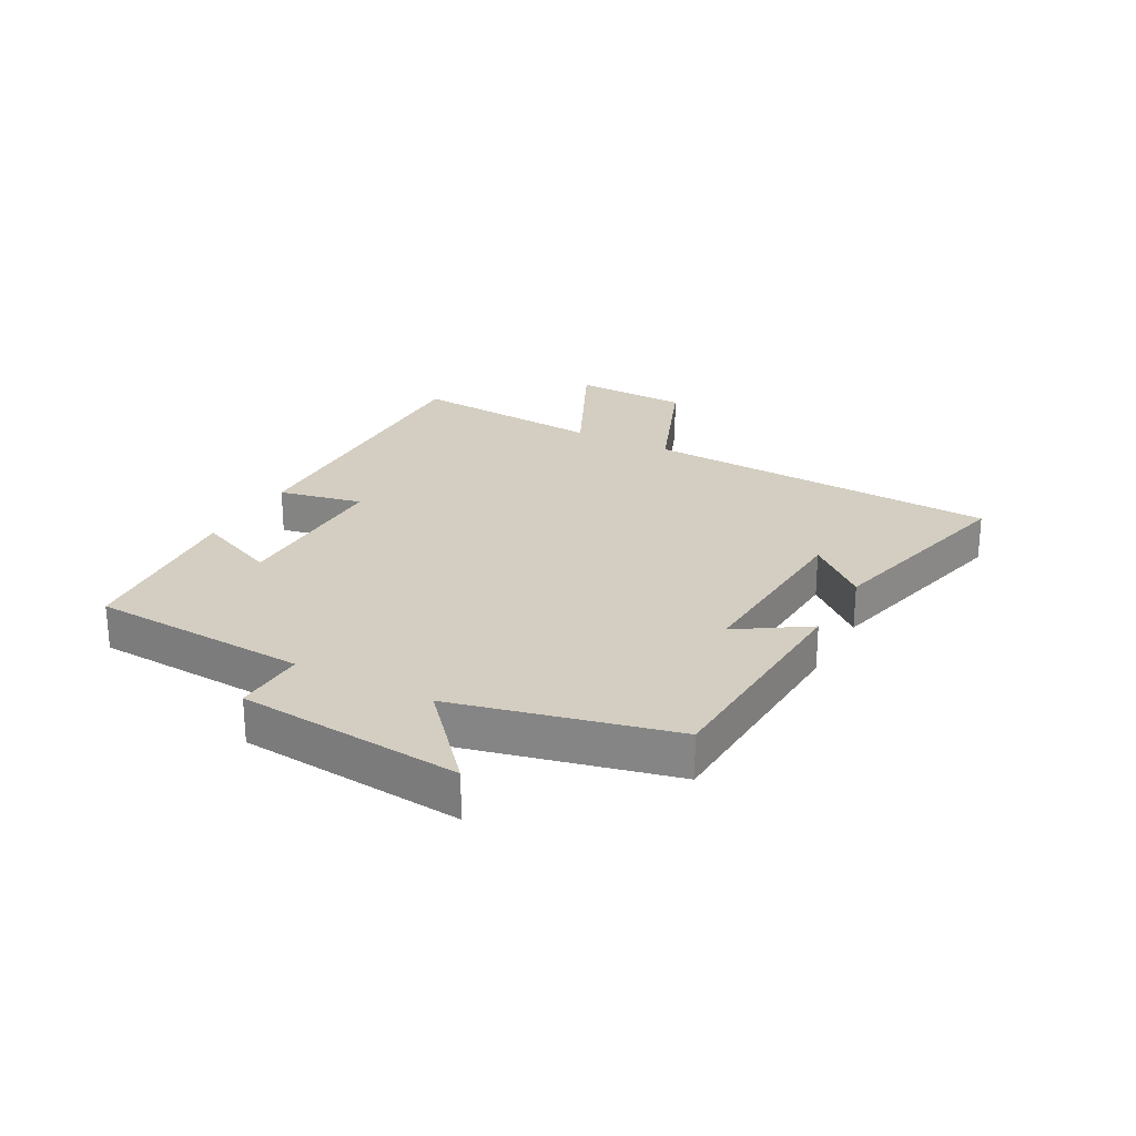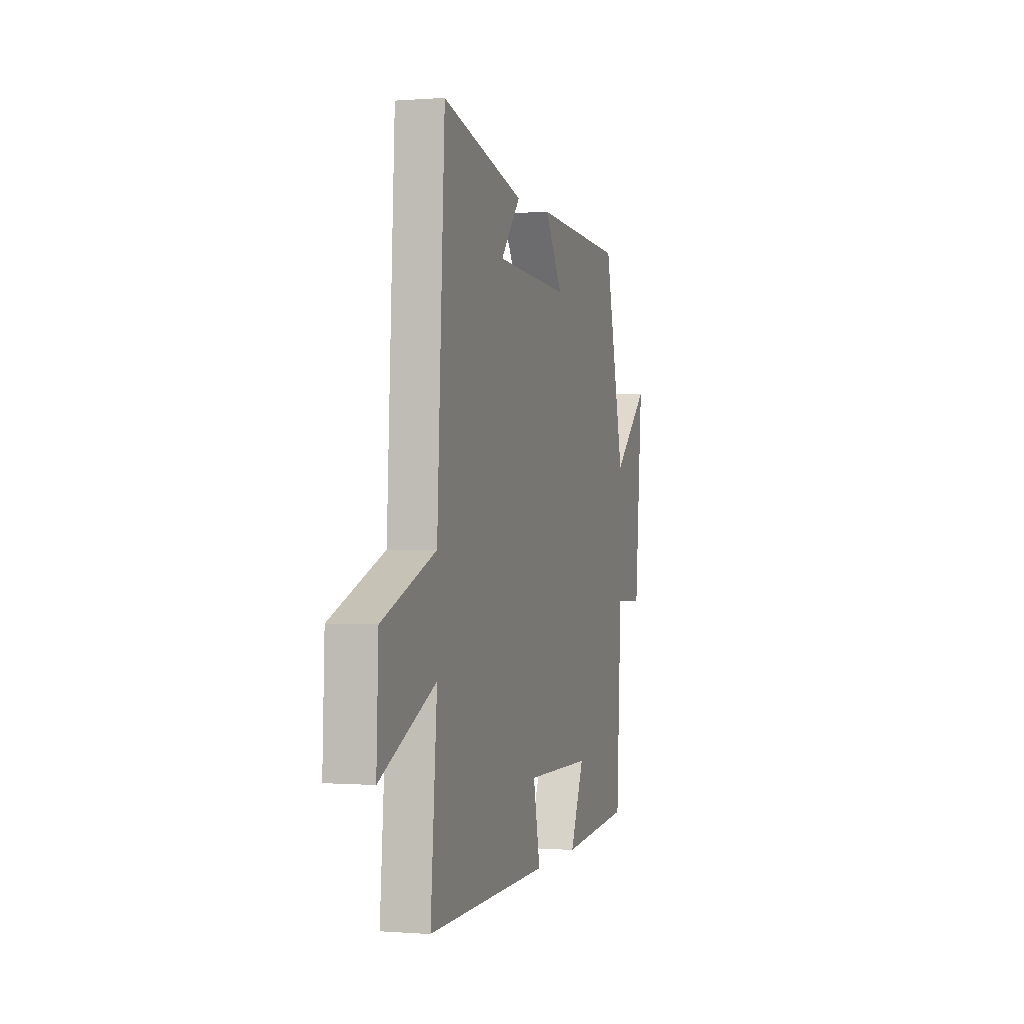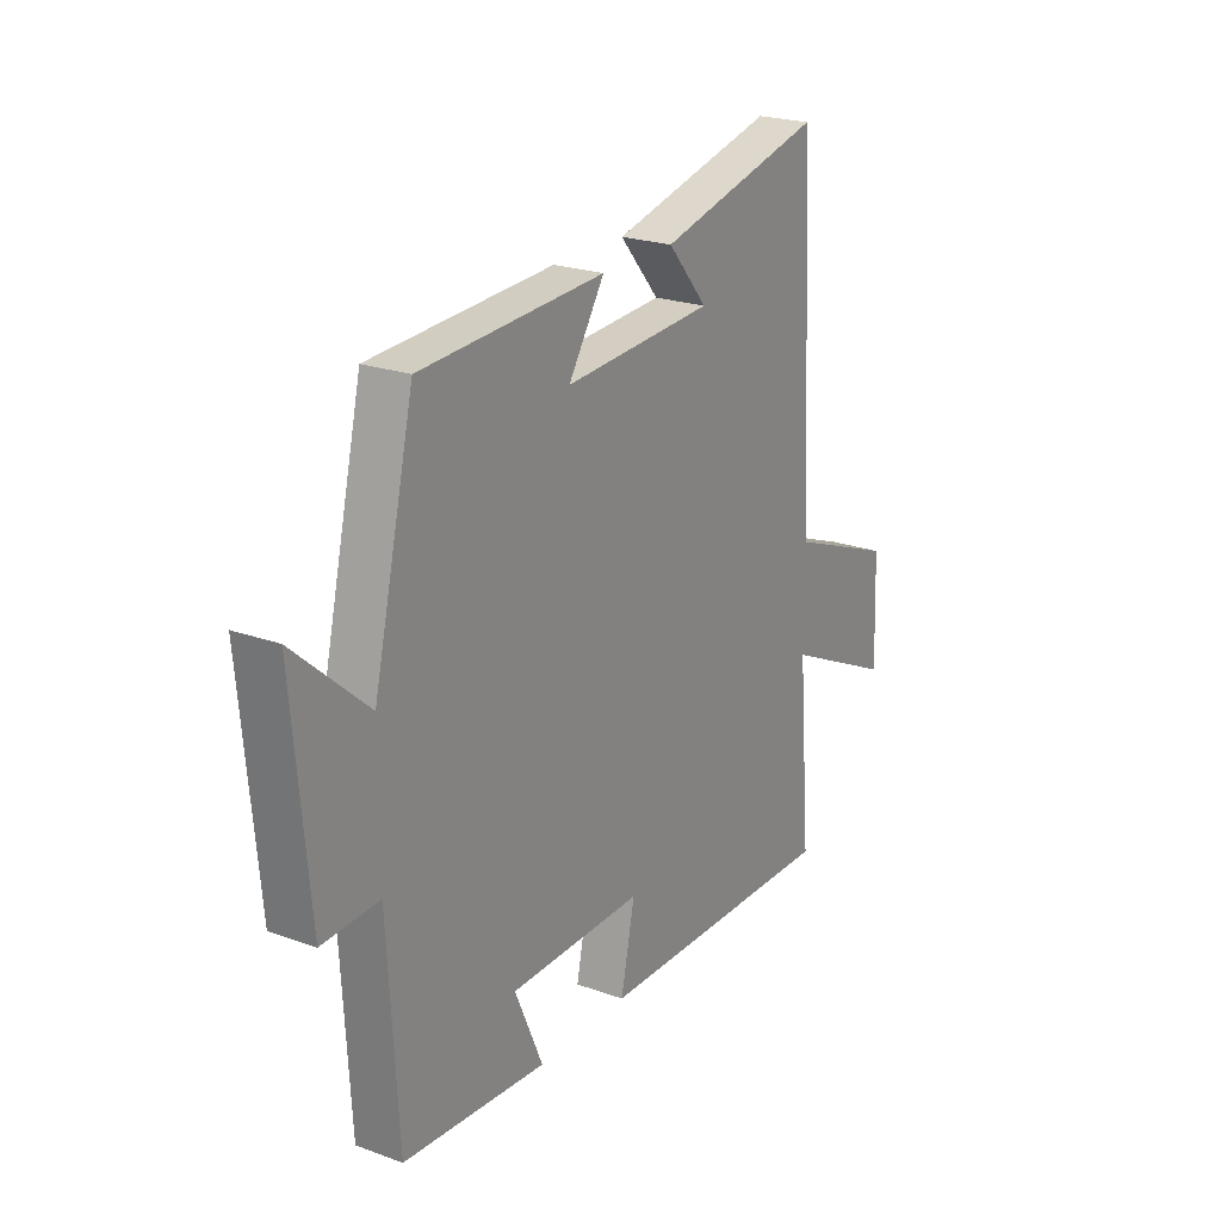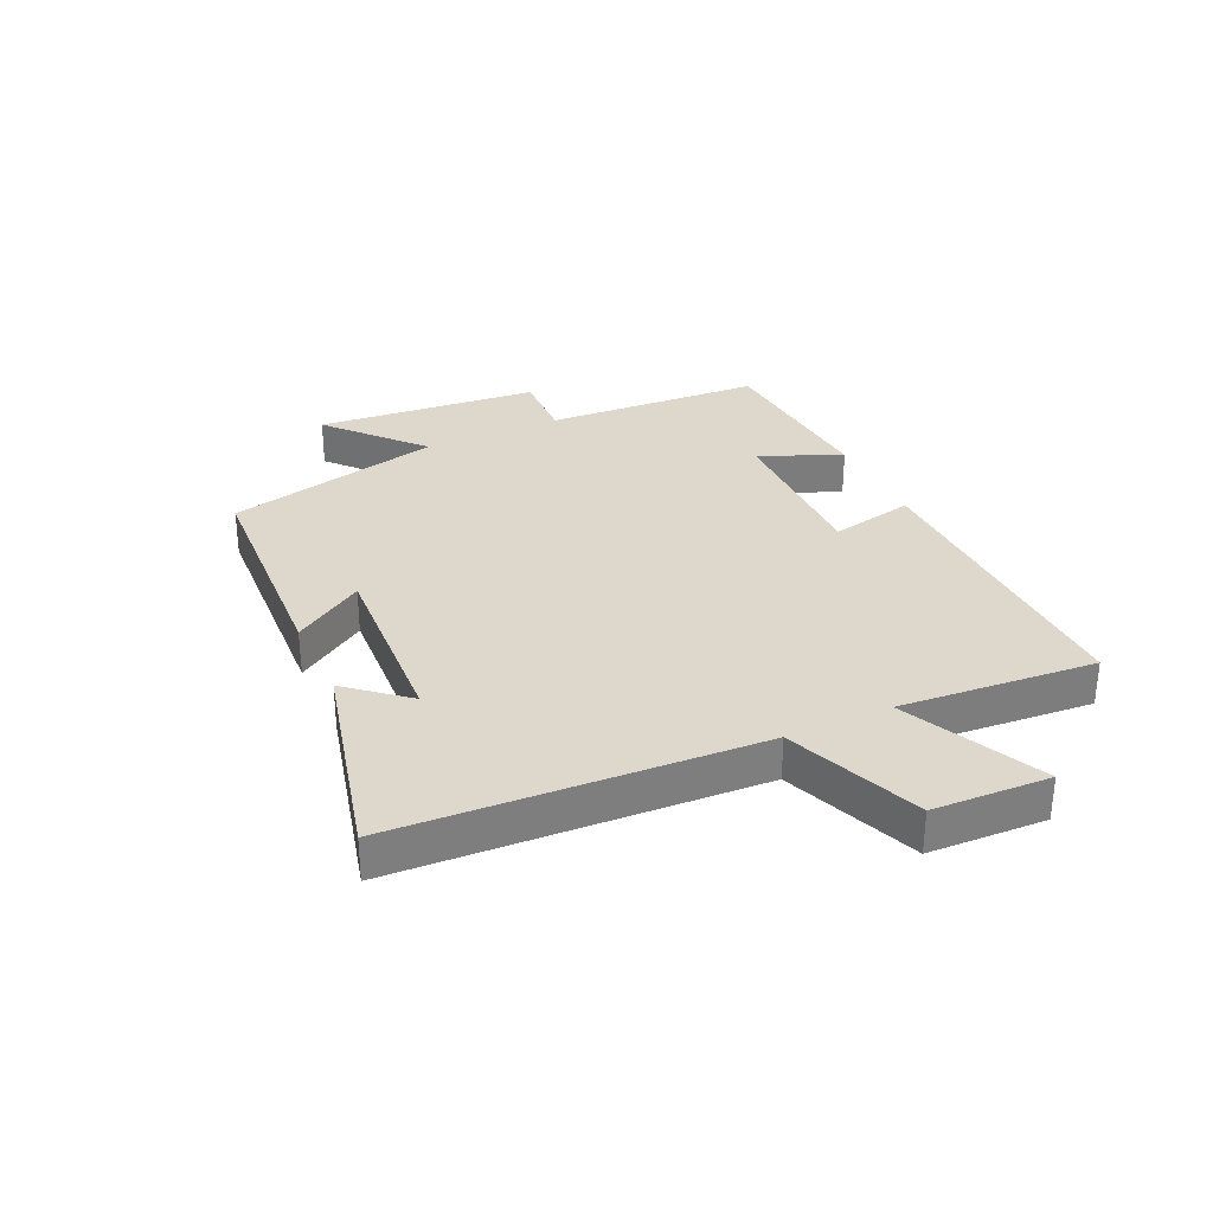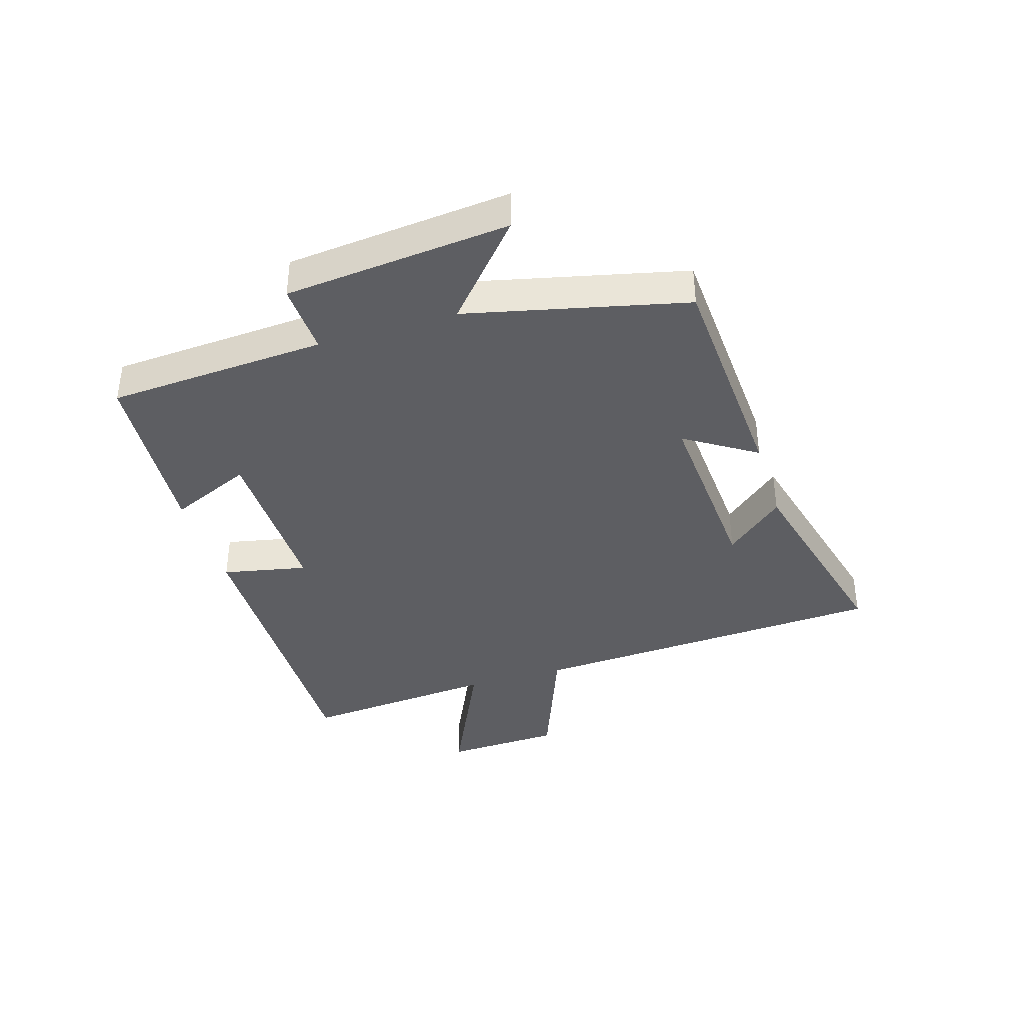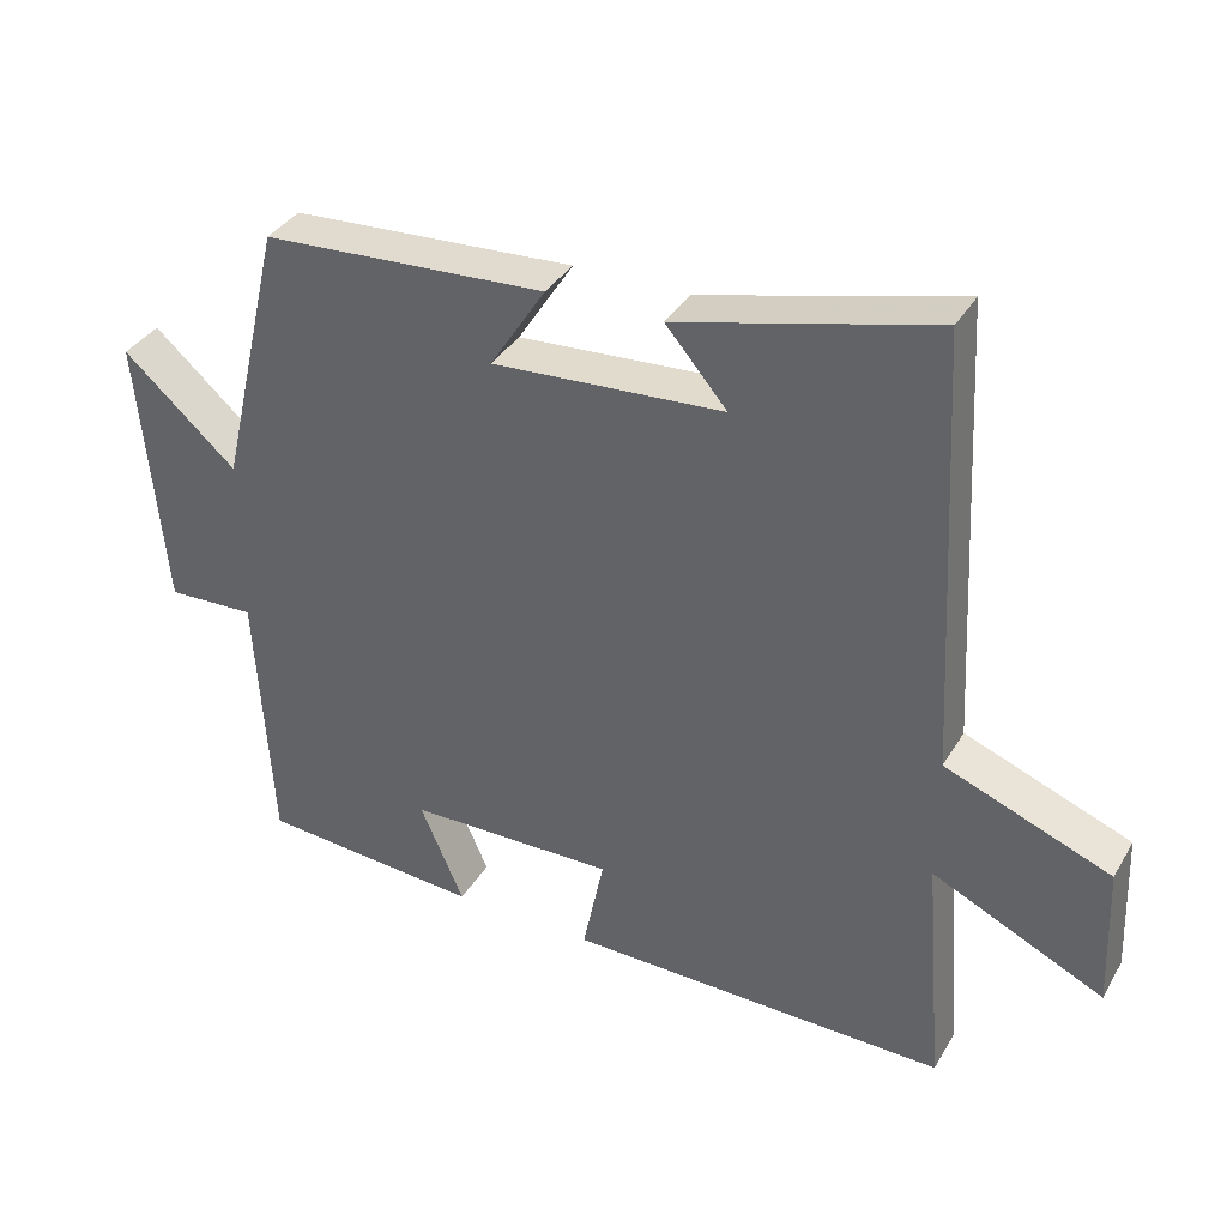
<metadata>
{"format":"obj","ext":"obj","renderer":"f3d","projection":"perspective","resolution":1024,"background":"white","views":[{"elev":24.9,"azim":-61.8,"up":"+Y"},{"elev":-0.0,"azim":106.6,"up":"+Z"},{"elev":22.4,"azim":-58.0,"up":"+Z"},{"elev":31.4,"azim":65.0,"up":"+Y"},{"elev":-38.6,"azim":-72.8,"up":"+Y"},{"elev":36.1,"azim":27.1,"up":"+Z"}]}
</metadata>
<code>
v -0.415 0.07 0.478
v -0.032 0.07 0.5
v -0.107 0.07 0.383
v 0.205 0.07 0.403
v 0.122 0.07 0.5
v 0.468 0.07 0.587
v 0.5 0.07 -0.01
v 0.724 0.07 -0.097
v 0.732 0.07 -0.291
v 0.5 0.07 -0.182
v 0.527 0.07 -0.508
v 0.012 0.07 -0.5
v 0.041 0.07 -0.36
v -0.239 0.07 -0.364
v -0.18 0.07 -0.5
v -0.479 0.07 -0.477
v -0.5 0.07 -0.115
v -0.619 0.07 -0.12
v -0.653 0.07 0.252
v -0.5 0.07 0.117
v -0.415 0 0.478
v -0.032 0 0.5
v -0.107 0 0.383
v 0.205 0 0.403
v 0.122 0 0.5
v 0.468 0 0.587
v 0.5 0 -0.01
v 0.724 0 -0.097
v 0.732 0 -0.291
v 0.5 0 -0.182
v 0.527 0 -0.508
v 0.012 0 -0.5
v 0.041 0 -0.36
v -0.239 0 -0.364
v -0.18 0 -0.5
v -0.479 0 -0.477
v -0.5 0 -0.115
v -0.619 0 -0.12
v -0.653 0 0.252
v -0.5 0 0.117
f 17 18 19 20
f 14 15 16 17
f 13 14 17 20
f 10 11 12 13
f 10 13 20 1
f 7 8 9 10
f 4 5 6
f 4 6 7 10
f 1 2 3
f 10 1 3
f 3 4 10
f 40 39 38 37
f 37 36 35 34
f 40 37 34 33
f 33 32 31 30
f 21 40 33 30
f 30 29 28 27
f 26 25 24
f 30 27 26 24
f 23 22 21
f 23 21 30
f 30 24 23
f 1 21 22 2
f 2 22 23 3
f 3 23 24 4
f 4 24 25 5
f 5 25 26 6
f 6 26 27 7
f 7 27 28 8
f 8 28 29 9
f 9 29 30 10
f 10 30 31 11
f 11 31 32 12
f 12 32 33 13
f 13 33 34 14
f 14 34 35 15
f 15 35 36 16
f 16 36 37 17
f 17 37 38 18
f 18 38 39 19
f 19 39 40 20
f 20 40 21 1

</code>
